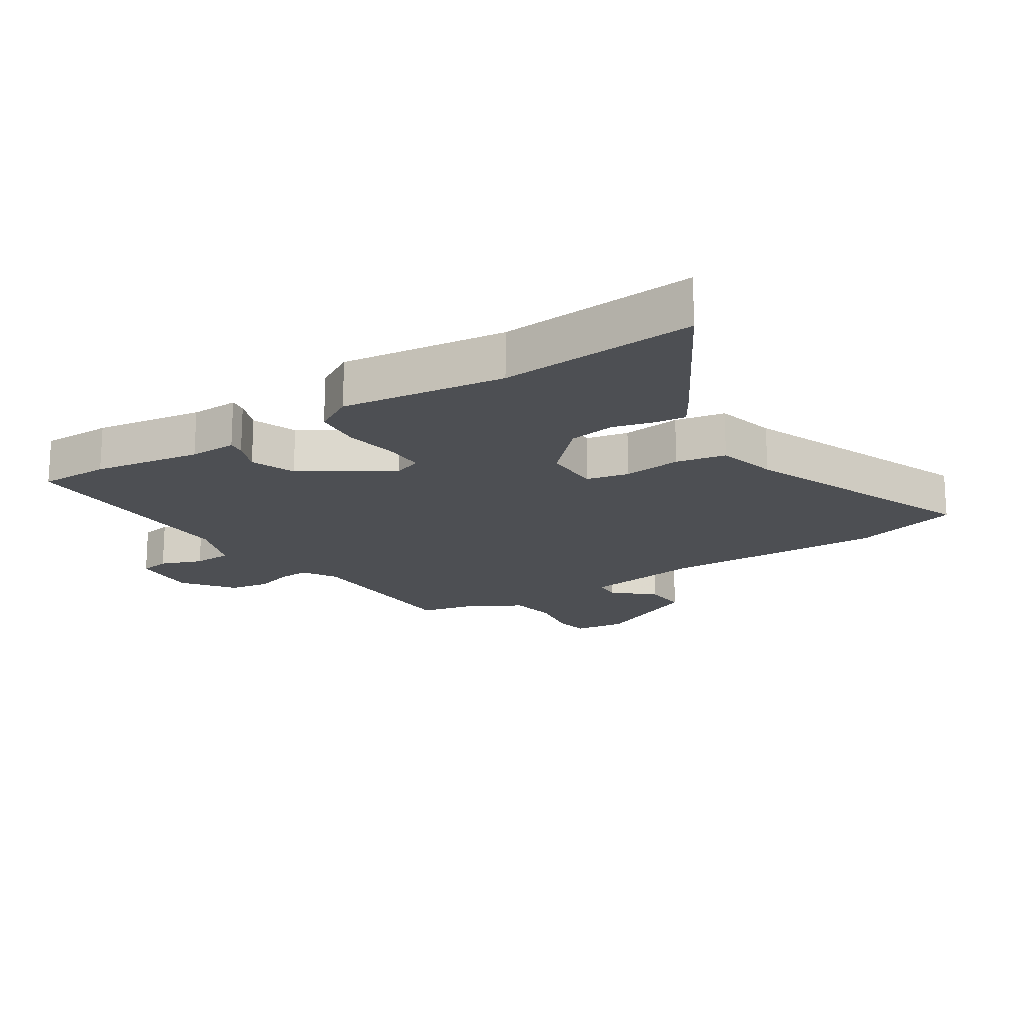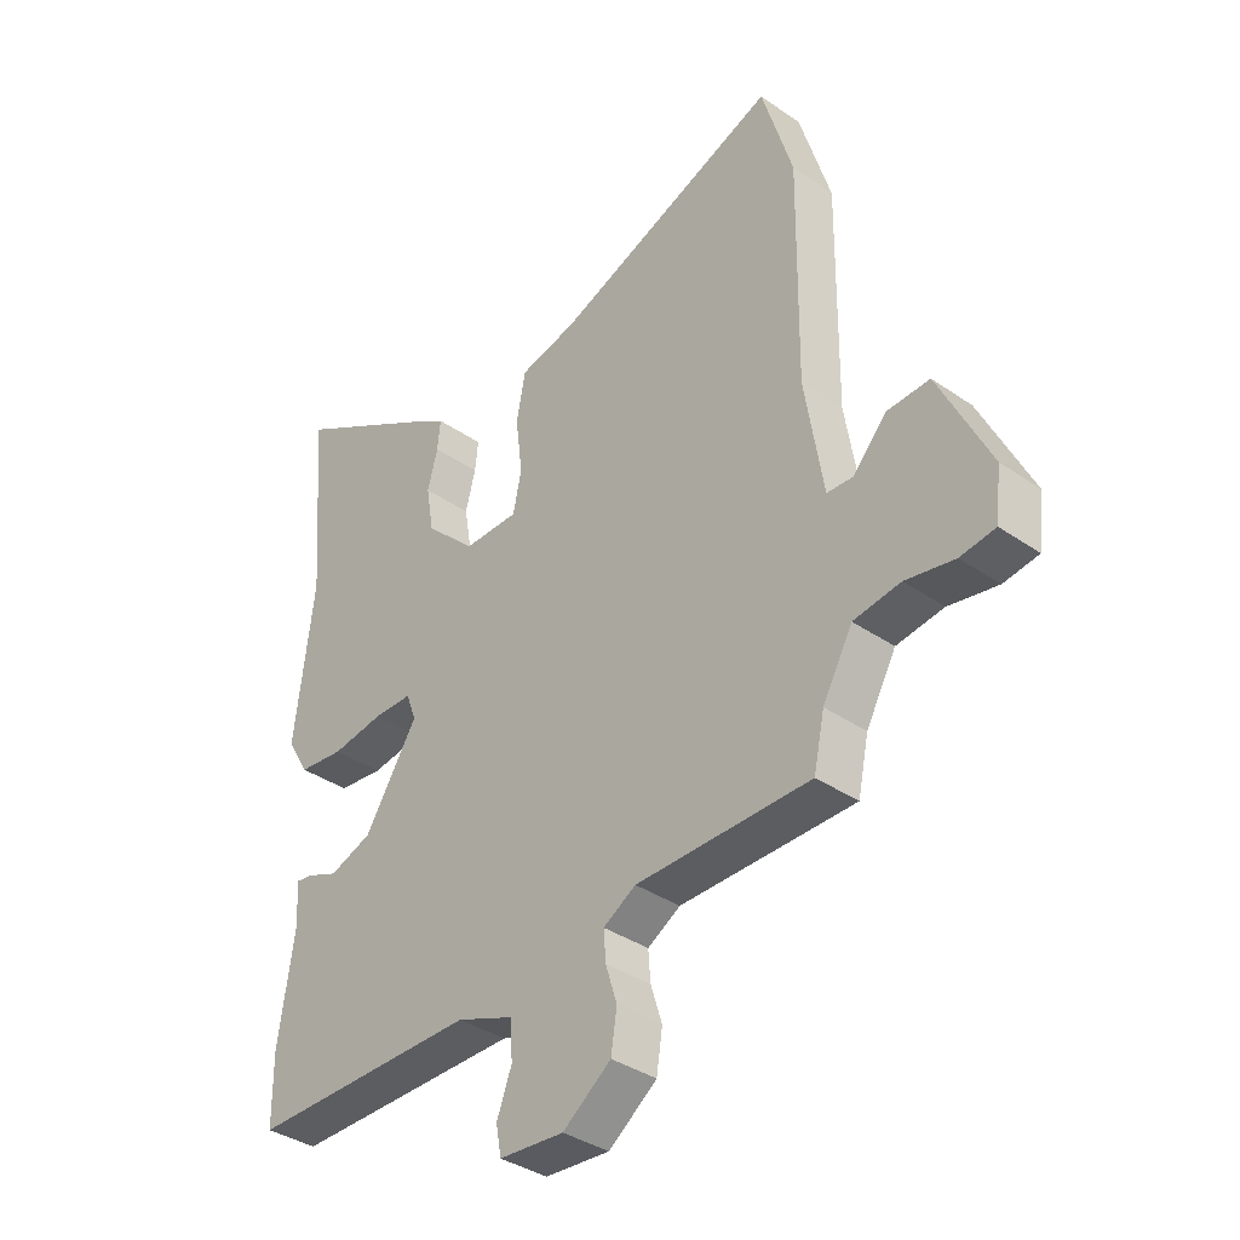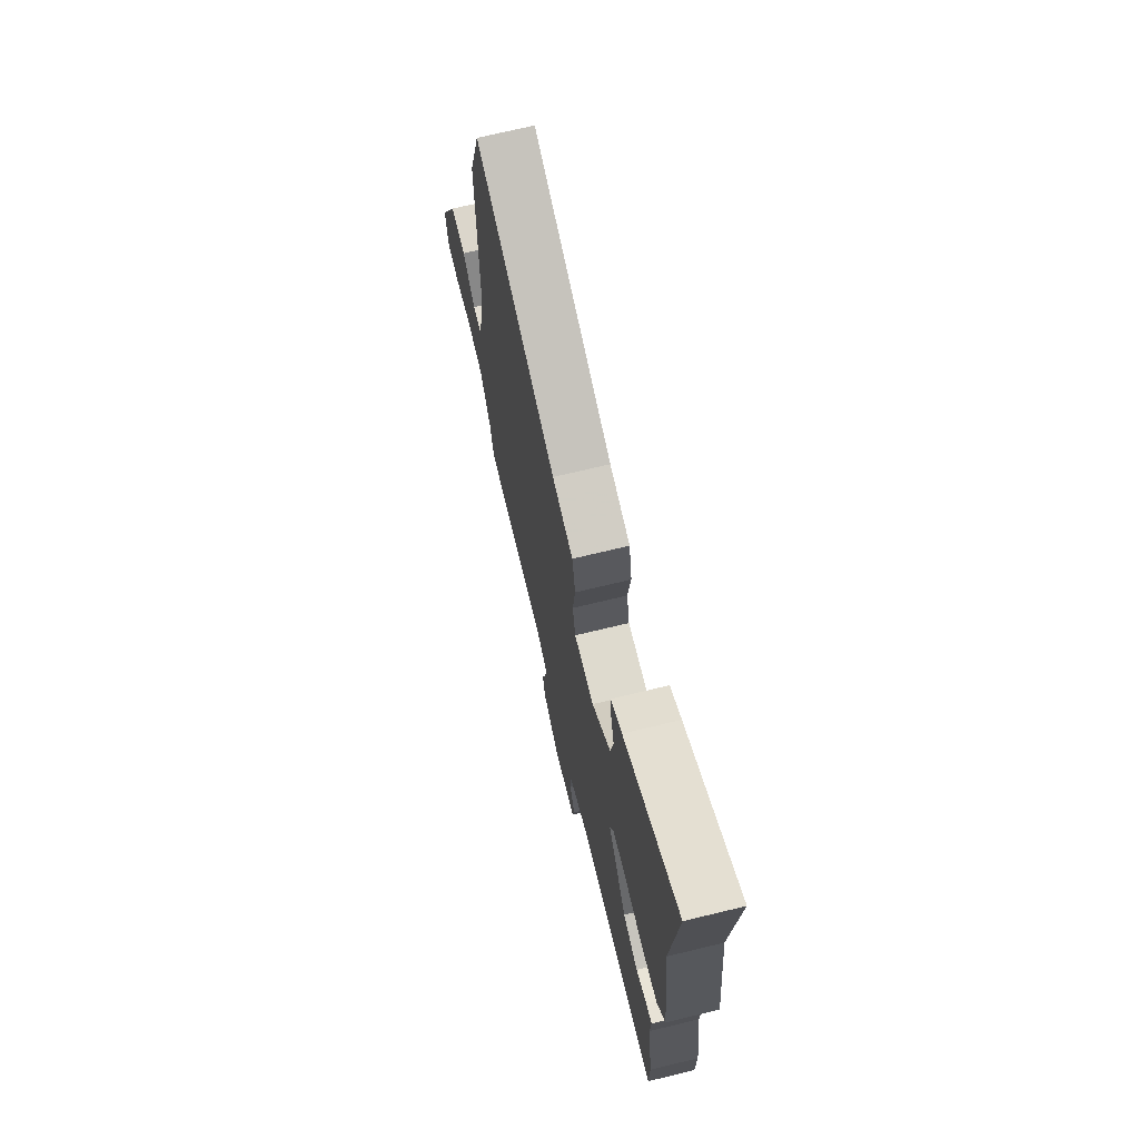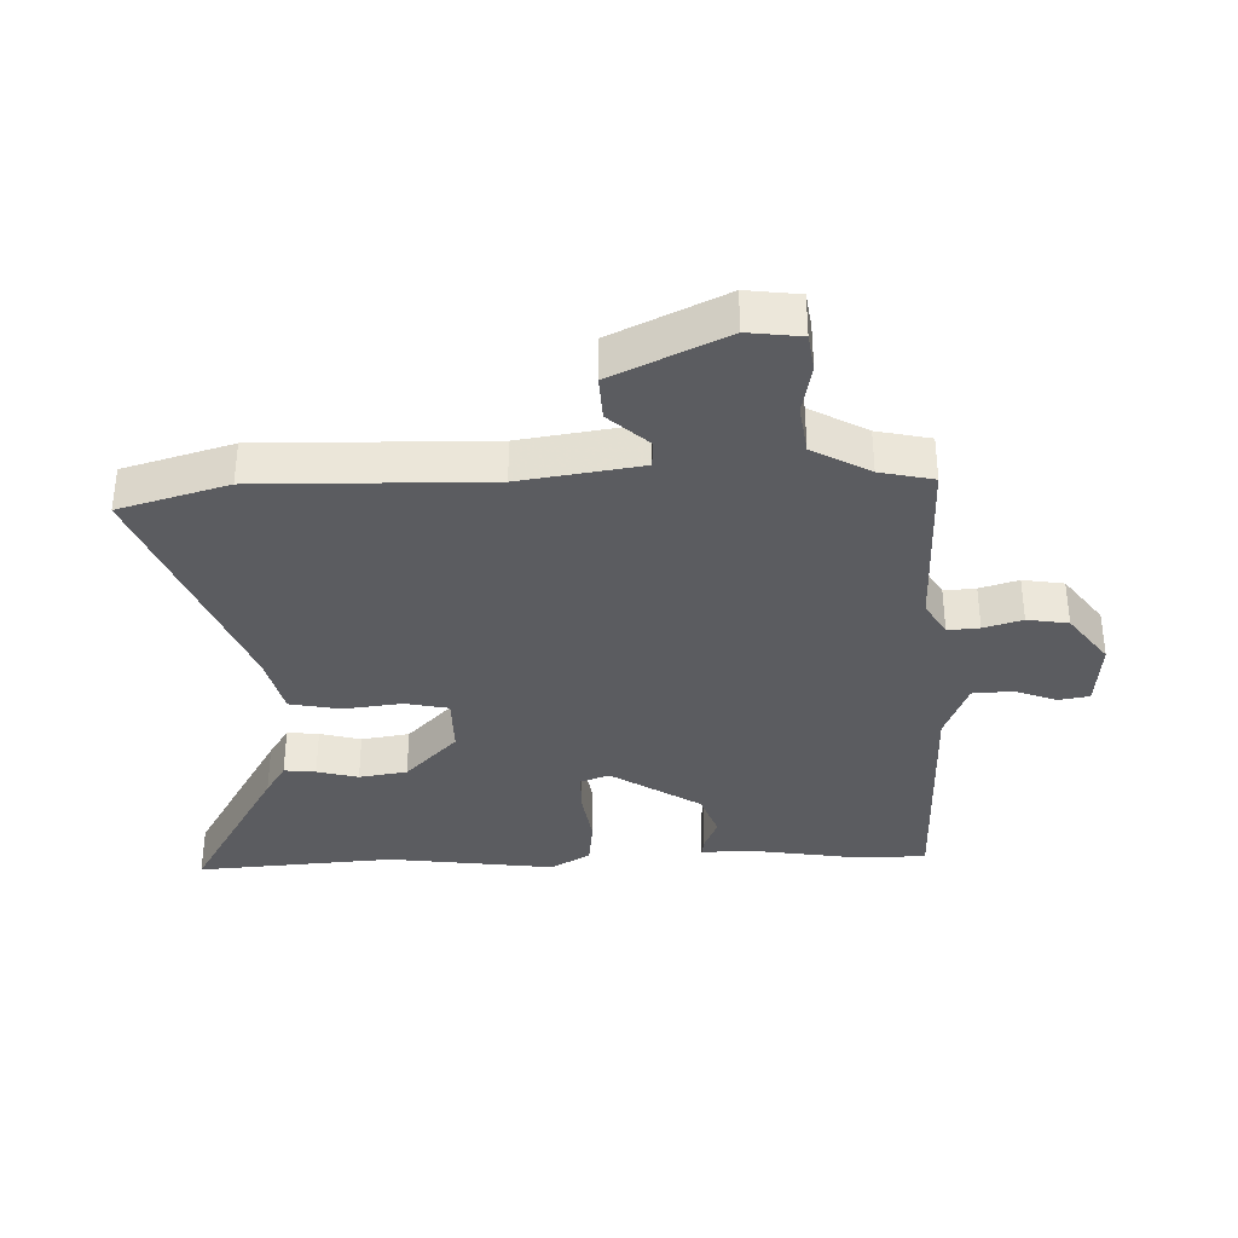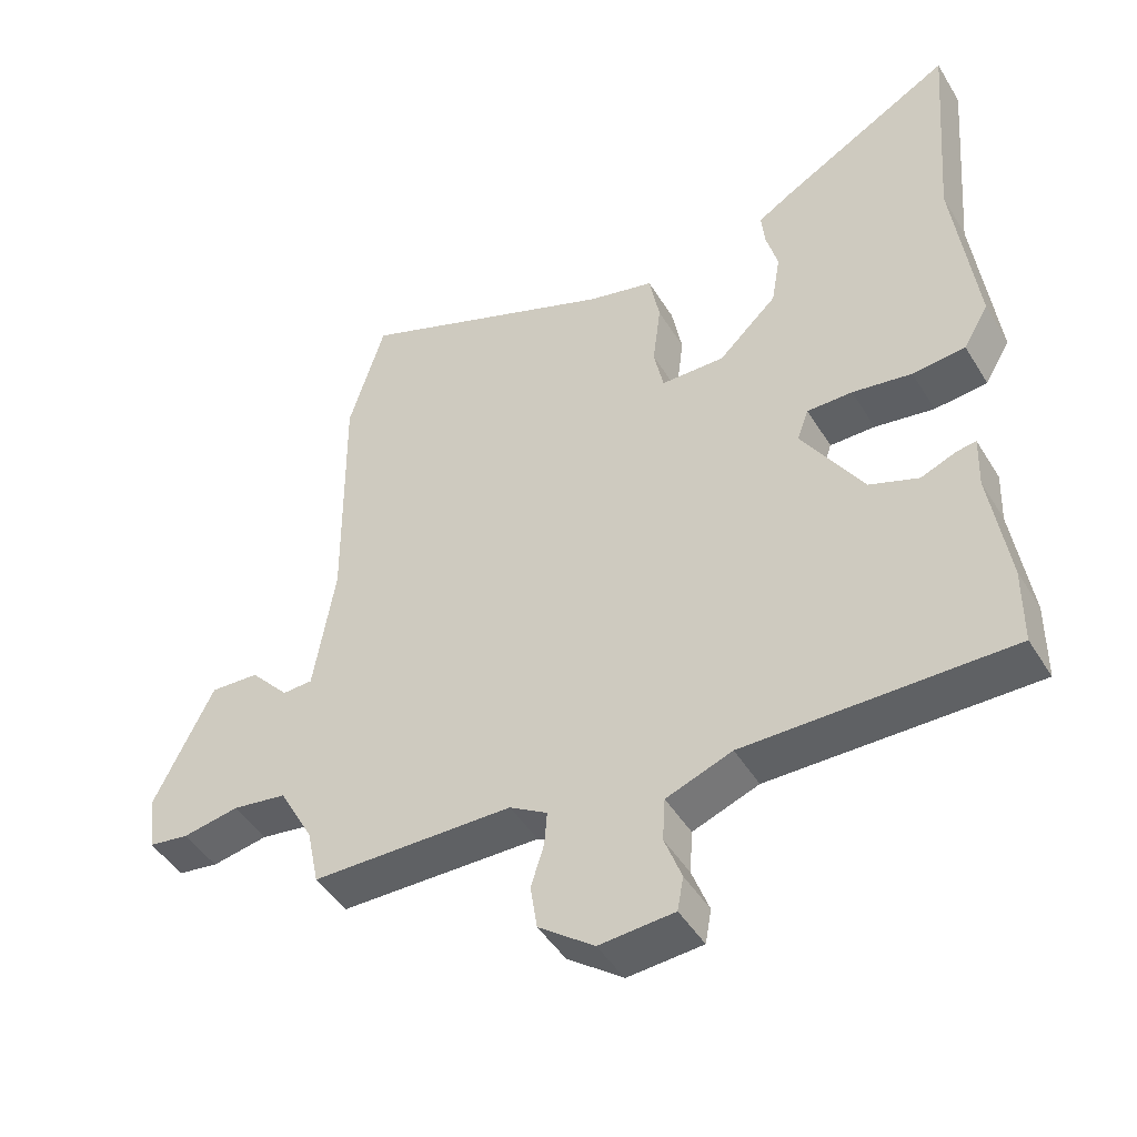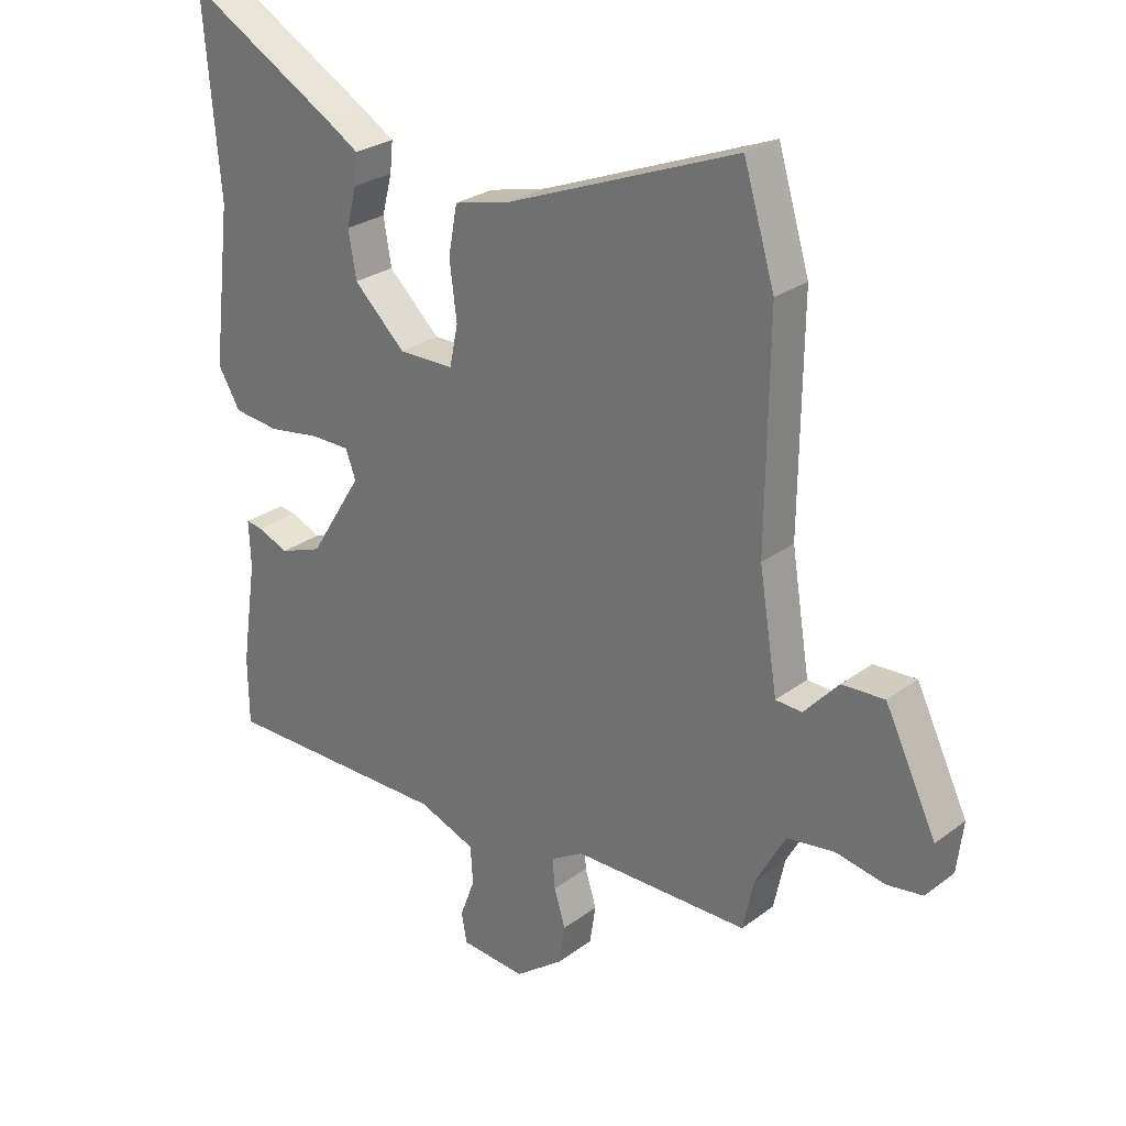
<metadata>
{"format":"obj","ext":"obj","renderer":"f3d","projection":"perspective","resolution":1024,"background":"white","views":[{"elev":-17.6,"azim":-57.3,"up":"+Y"},{"elev":-36.6,"azim":48.0,"up":"+Z"},{"elev":70.6,"azim":-103.6,"up":"+Z"},{"elev":-35.2,"azim":91.4,"up":"+Y"},{"elev":-46.4,"azim":-150.1,"up":"+Z"},{"elev":27.0,"azim":41.2,"up":"+Z"}]}
</metadata>
<code>
v 0.455 0.07 0.648
v 0.507 0.07 0.476
v 0.503 0.07 0.113
v 0.534 0.07 -0.078
v 0.578 0.07 -0.08
v 0.635 0.07 -0.017
v 0.706 0.07 -0.013
v 0.792 0.07 -0.19
v 0.782 0.07 -0.274
v 0.723 0.07 -0.283
v 0.641 0.07 -0.268
v 0.562 0.07 -0.28
v 0.512 0.07 -0.371
v 0.494 0.07 -0.456
v 0.201 0.07 -0.46
v 0.146 0.07 -0.493
v 0.15 0.07 -0.543
v 0.169 0.07 -0.604
v 0.159 0.07 -0.669
v 0.078 0.07 -0.73
v -0.031 0.07 -0.722
v -0.04 0.07 -0.673
v -0.015 0.07 -0.606
v -0.019 0.07 -0.543
v -0.115 0.07 -0.507
v -0.5 0.07 -0.51
v -0.501 0.07 -0.396
v -0.475 0.07 -0.222
v -0.478 0.07 -0.145
v -0.45 0.07 -0.149
v -0.398 0.07 -0.17
v -0.326 0.07 -0.143
v -0.237 0.07 -0.001
v -0.254 0.07 0.045
v -0.32 0.07 0.045
v -0.407 0.07 0.031
v -0.484 0.07 0.039
v -0.521 0.07 0.102
v -0.489 0.07 0.365
v -0.515 0.07 0.68
v -0.262 0.07 0.536
v -0.21 0.07 0.504
v -0.215 0.07 0.454
v -0.232 0.07 0.389
v -0.219 0.07 0.313
v -0.133 0.07 0.231
v -0.04 0.07 0.232
v -0.026 0.07 0.3
v -0.038 0.07 0.394
v -0.023 0.07 0.474
v 0.074 0.07 0.498
v 0.455 0 0.648
v 0.507 0 0.476
v 0.503 0 0.113
v 0.534 0 -0.078
v 0.578 0 -0.08
v 0.635 0 -0.017
v 0.706 0 -0.013
v 0.792 0 -0.19
v 0.782 0 -0.274
v 0.723 0 -0.283
v 0.641 0 -0.268
v 0.562 0 -0.28
v 0.512 0 -0.371
v 0.494 0 -0.456
v 0.201 0 -0.46
v 0.146 0 -0.493
v 0.15 0 -0.543
v 0.169 0 -0.604
v 0.159 0 -0.669
v 0.078 0 -0.73
v -0.031 0 -0.722
v -0.04 0 -0.673
v -0.015 0 -0.606
v -0.019 0 -0.543
v -0.115 0 -0.507
v -0.5 0 -0.51
v -0.501 0 -0.396
v -0.475 0 -0.222
v -0.478 0 -0.145
v -0.45 0 -0.149
v -0.398 0 -0.17
v -0.326 0 -0.143
v -0.237 0 -0.001
v -0.254 0 0.045
v -0.32 0 0.045
v -0.407 0 0.031
v -0.484 0 0.039
v -0.521 0 0.102
v -0.489 0 0.365
v -0.515 0 0.68
v -0.262 0 0.536
v -0.21 0 0.504
v -0.215 0 0.454
v -0.232 0 0.389
v -0.219 0 0.313
v -0.133 0 0.231
v -0.04 0 0.232
v -0.026 0 0.3
v -0.038 0 0.394
v -0.023 0 0.474
v 0.074 0 0.498
f 48 49 50 51
f 1 2 3
f 51 1 3
f 48 51 3
f 47 48 3
f 46 47 3 4
f 42 43 44
f 41 42 44
f 40 41 44
f 39 40 44
f 39 44 45
f 38 39 45
f 37 38 45
f 36 37 45
f 35 36 45
f 34 35 45 46
f 28 29 30 31
f 28 31 32
f 27 28 32
f 26 27 32
f 25 26 32
f 24 25 32 33
f 21 22 23
f 20 21 23
f 19 20 23
f 18 19 23
f 17 18 23
f 16 17 23 24
f 34 46 4
f 33 34 4
f 24 33 4
f 16 24 4
f 15 16 4
f 9 10 11
f 8 9 11
f 7 8 11
f 6 7 11
f 5 6 11
f 5 11 12
f 4 5 12 13
f 4 13 14 15
f 102 101 100 99
f 54 53 52
f 54 52 102
f 54 102 99
f 54 99 98
f 55 54 98 97
f 95 94 93
f 95 93 92
f 95 92 91
f 95 91 90
f 96 95 90
f 96 90 89
f 96 89 88
f 96 88 87
f 96 87 86
f 97 96 86 85
f 82 81 80 79
f 83 82 79
f 83 79 78
f 83 78 77
f 83 77 76
f 84 83 76 75
f 74 73 72
f 74 72 71
f 74 71 70
f 74 70 69
f 74 69 68
f 75 74 68 67
f 55 97 85
f 55 85 84
f 55 84 75
f 55 75 67
f 55 67 66
f 62 61 60
f 62 60 59
f 62 59 58
f 62 58 57
f 62 57 56
f 63 62 56
f 64 63 56 55
f 66 65 64 55
f 1 52 53 2
f 2 53 54 3
f 3 54 55 4
f 4 55 56 5
f 5 56 57 6
f 6 57 58 7
f 7 58 59 8
f 8 59 60 9
f 9 60 61 10
f 10 61 62 11
f 11 62 63 12
f 12 63 64 13
f 13 64 65 14
f 14 65 66 15
f 15 66 67 16
f 16 67 68 17
f 17 68 69 18
f 18 69 70 19
f 19 70 71 20
f 20 71 72 21
f 21 72 73 22
f 22 73 74 23
f 23 74 75 24
f 24 75 76 25
f 25 76 77 26
f 26 77 78 27
f 27 78 79 28
f 28 79 80 29
f 29 80 81 30
f 30 81 82 31
f 31 82 83 32
f 32 83 84 33
f 33 84 85 34
f 34 85 86 35
f 35 86 87 36
f 36 87 88 37
f 37 88 89 38
f 38 89 90 39
f 39 90 91 40
f 40 91 92 41
f 41 92 93 42
f 42 93 94 43
f 43 94 95 44
f 44 95 96 45
f 45 96 97 46
f 46 97 98 47
f 47 98 99 48
f 48 99 100 49
f 49 100 101 50
f 50 101 102 51
f 51 102 52 1

</code>
